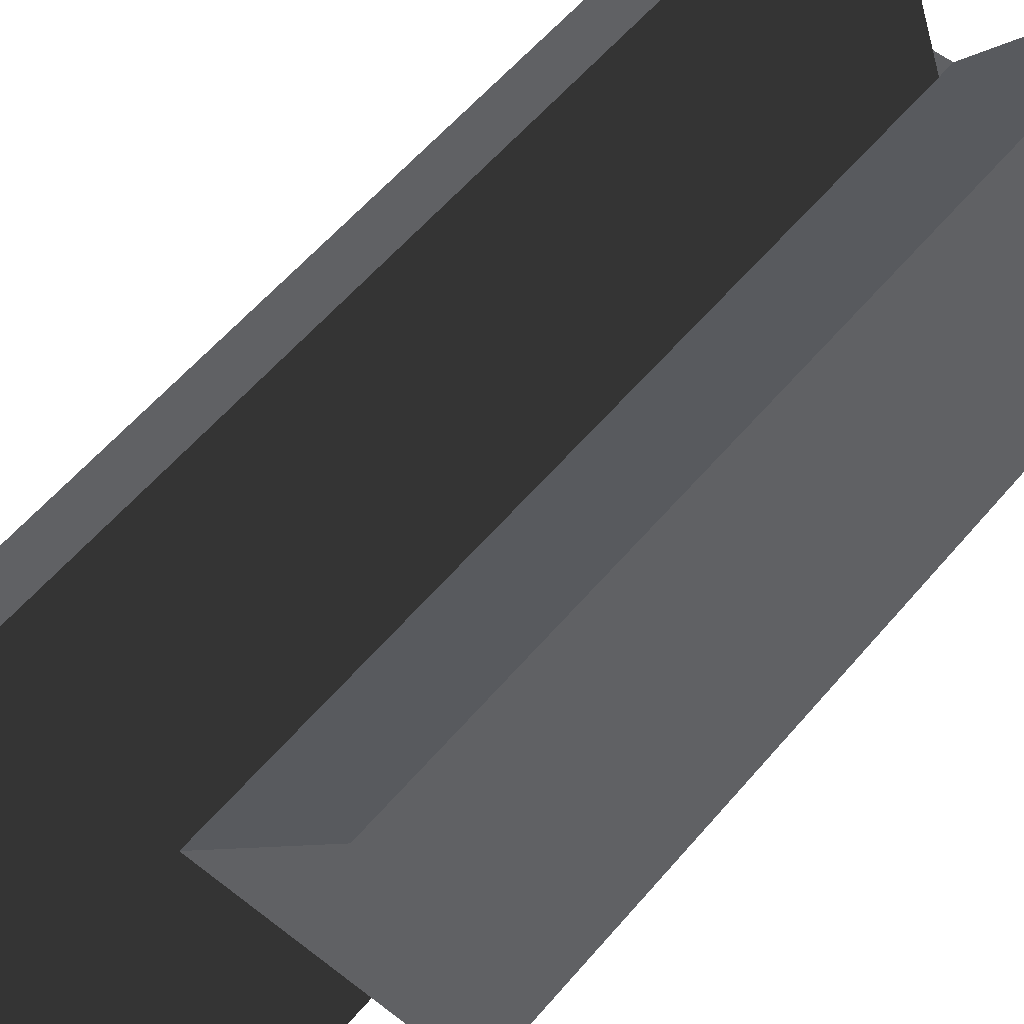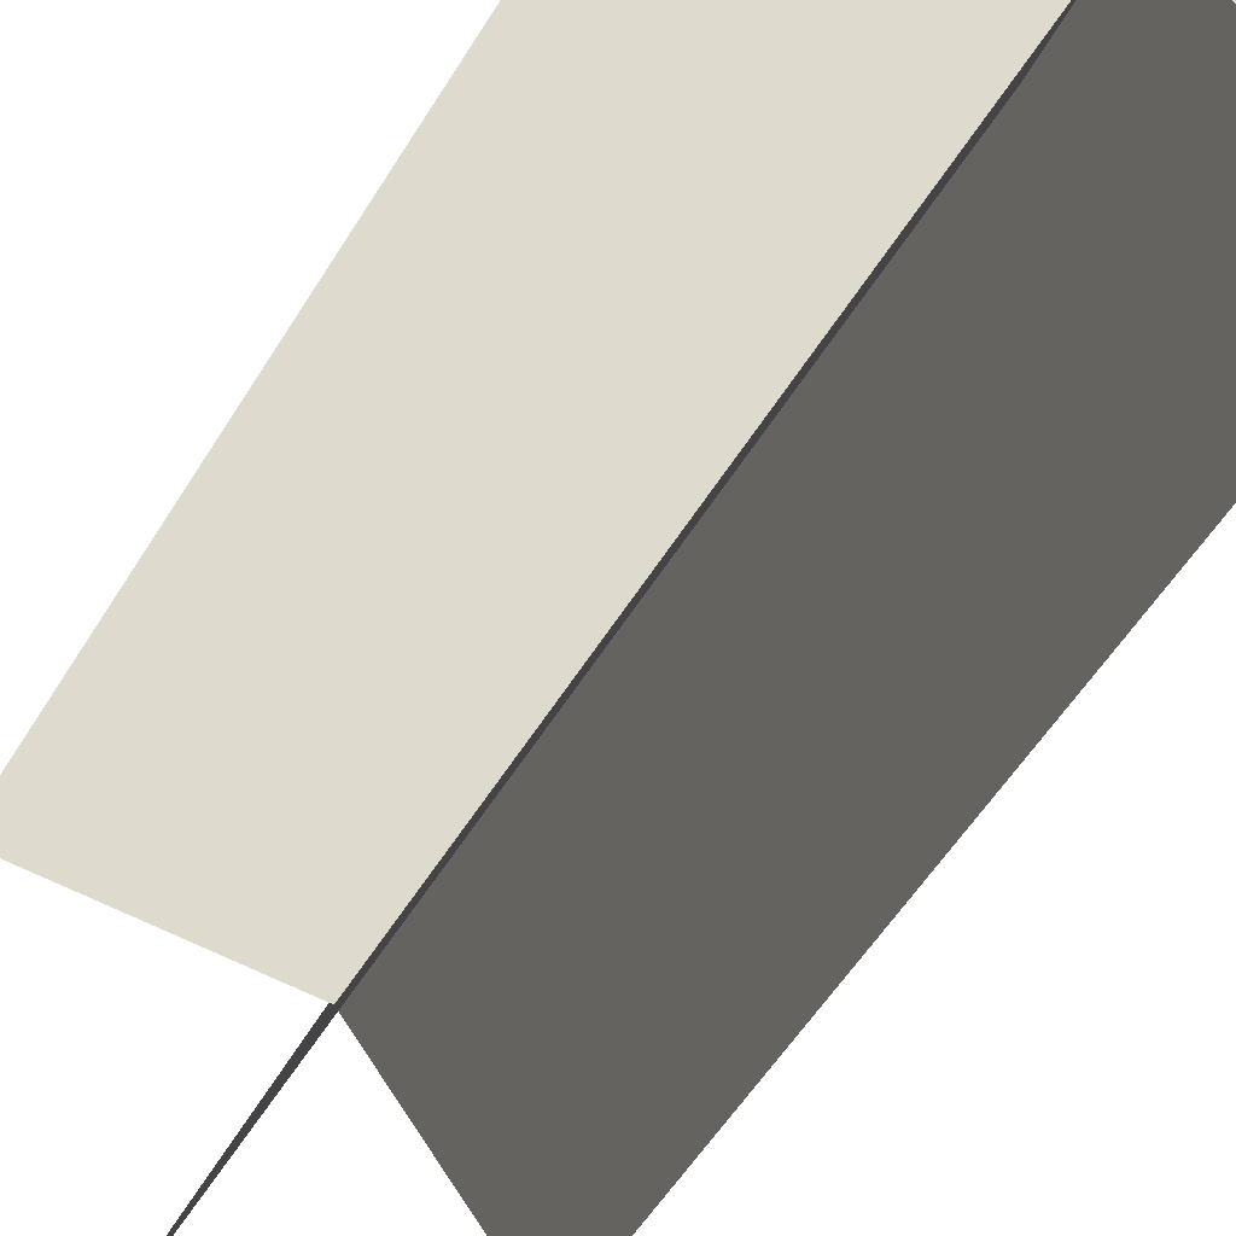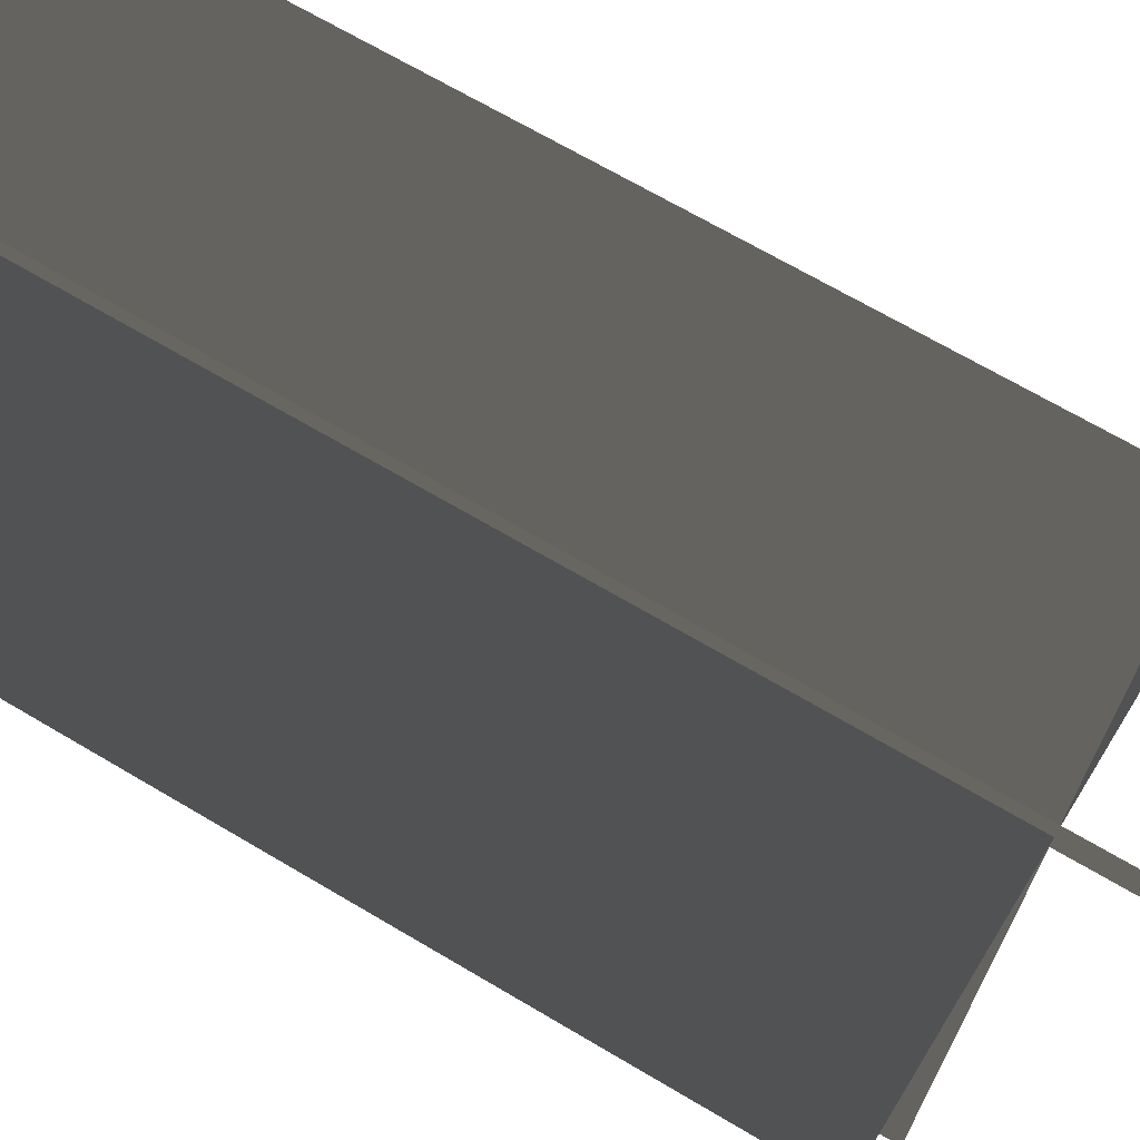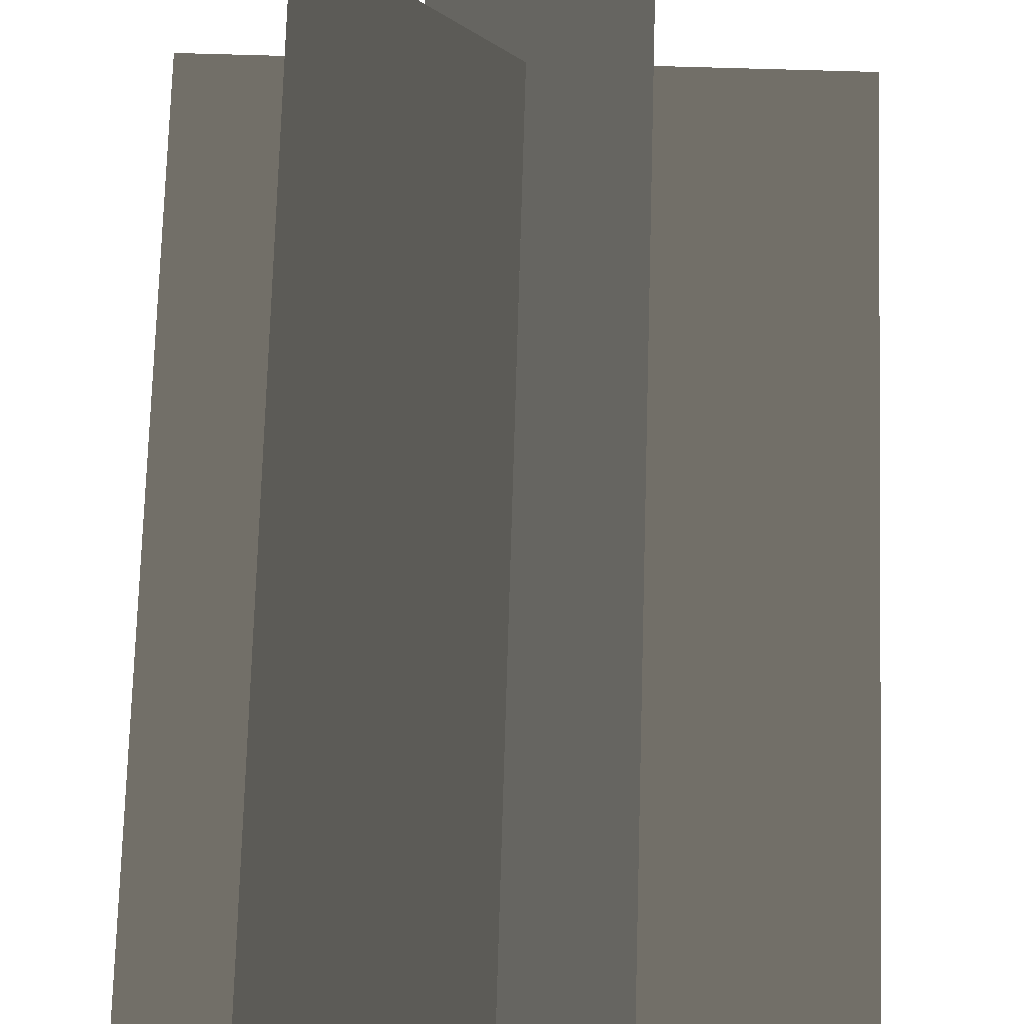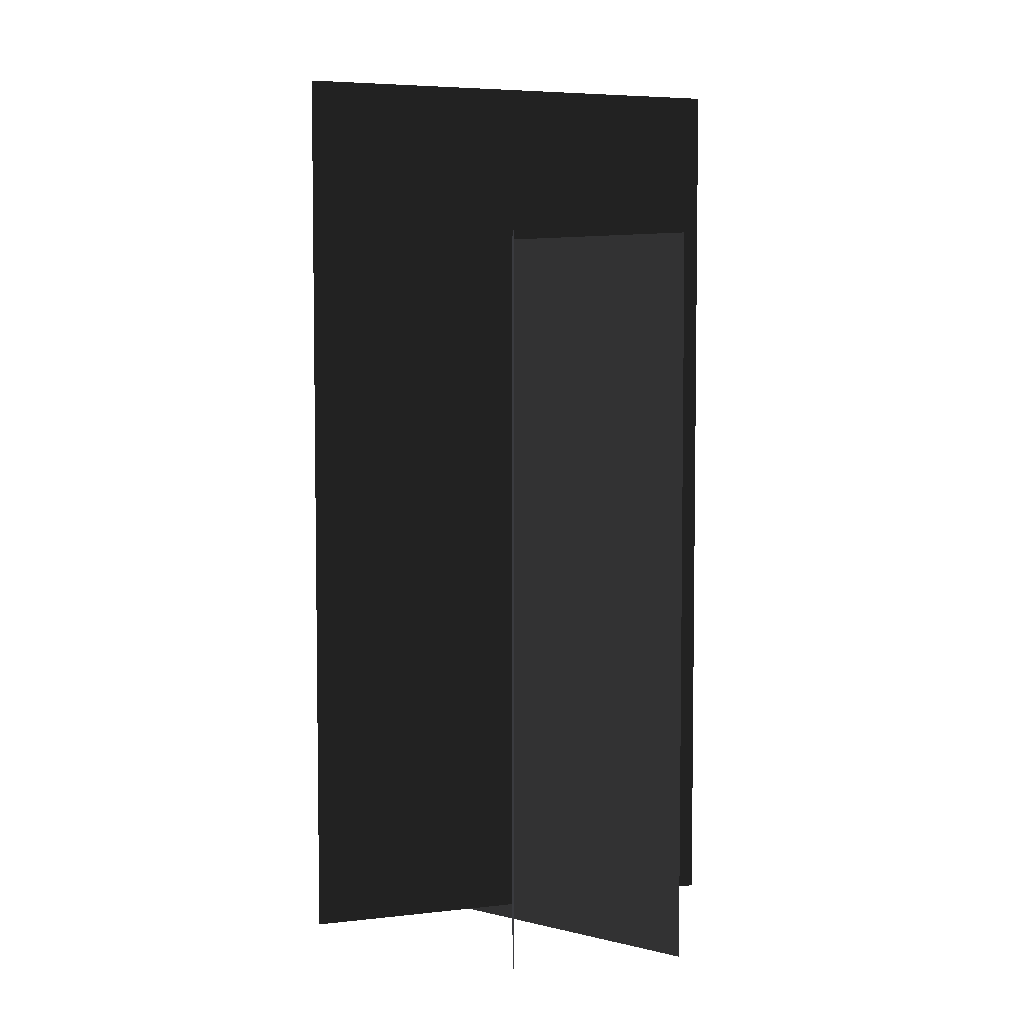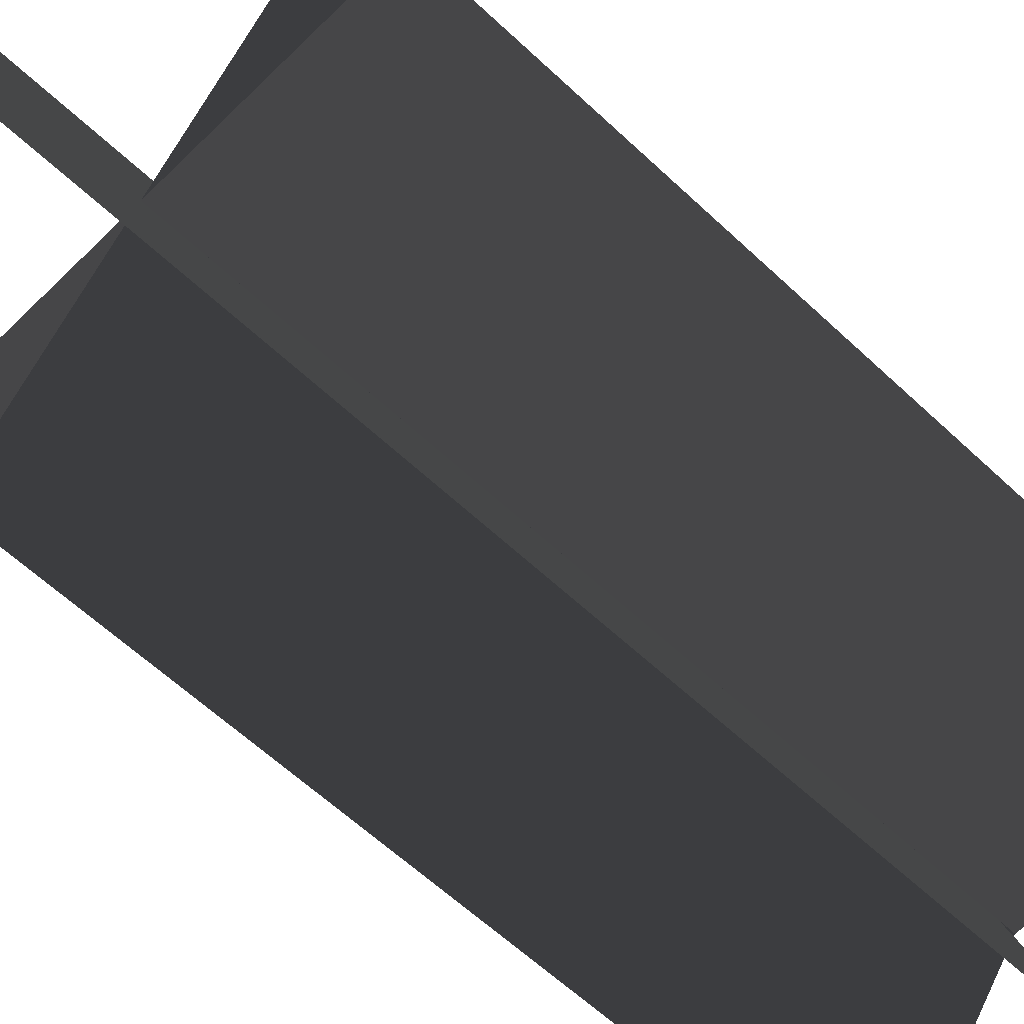
<metadata>
{"format":"obj","ext":"obj","renderer":"f3d","projection":"perspective","resolution":1024,"background":"white","views":[{"elev":56.8,"azim":39.4,"up":"+Y"},{"elev":-54.0,"azim":149.3,"up":"+Y"},{"elev":65.7,"azim":-58.8,"up":"+Y"},{"elev":72.0,"azim":-178.3,"up":"+Y"},{"elev":5.0,"azim":89.5,"up":"+Z"},{"elev":-58.9,"azim":45.6,"up":"+Y"}]}
</metadata>
<code>
v -1.069 0.3825 -1.989
v -1.069 0.3825 1.693
v 1.094 0.3825 1.693
v 1.094 0.3825 -1.989
v -0.6562 -0.4674 -1.989
v -0.6562 -0.4674 1.693
v 0.6817 1.232 1.693
v 0.6817 1.232 -1.989
v 0.3737 -0.6371 -1.909
v 0.3737 -0.6371 2.473
v -0.3482 1.402 2.473
v -0.3482 1.402 -1.909
v -1.069 0.3825 -1.989
v 1.094 0.3825 1.693
v -1.069 0.3825 1.693
v 1.094 0.3825 -1.989
v -0.6562 -0.4674 -1.989
v 0.6817 1.232 1.693
v -0.6562 -0.4674 1.693
v 0.6817 1.232 -1.989
v 0.3737 -0.6371 -1.909
v -0.3482 1.402 2.473
v 0.3737 -0.6371 2.473
v -0.3482 1.402 -1.909
g Plant.038_34989_245
f 1 3 2
f 1 4 3
f 5 7 6
f 5 8 7
f 9 11 10
f 9 12 11
f 13 15 14
f 13 14 16
f 17 19 18
f 17 18 20
f 21 23 22
f 21 22 24

</code>
